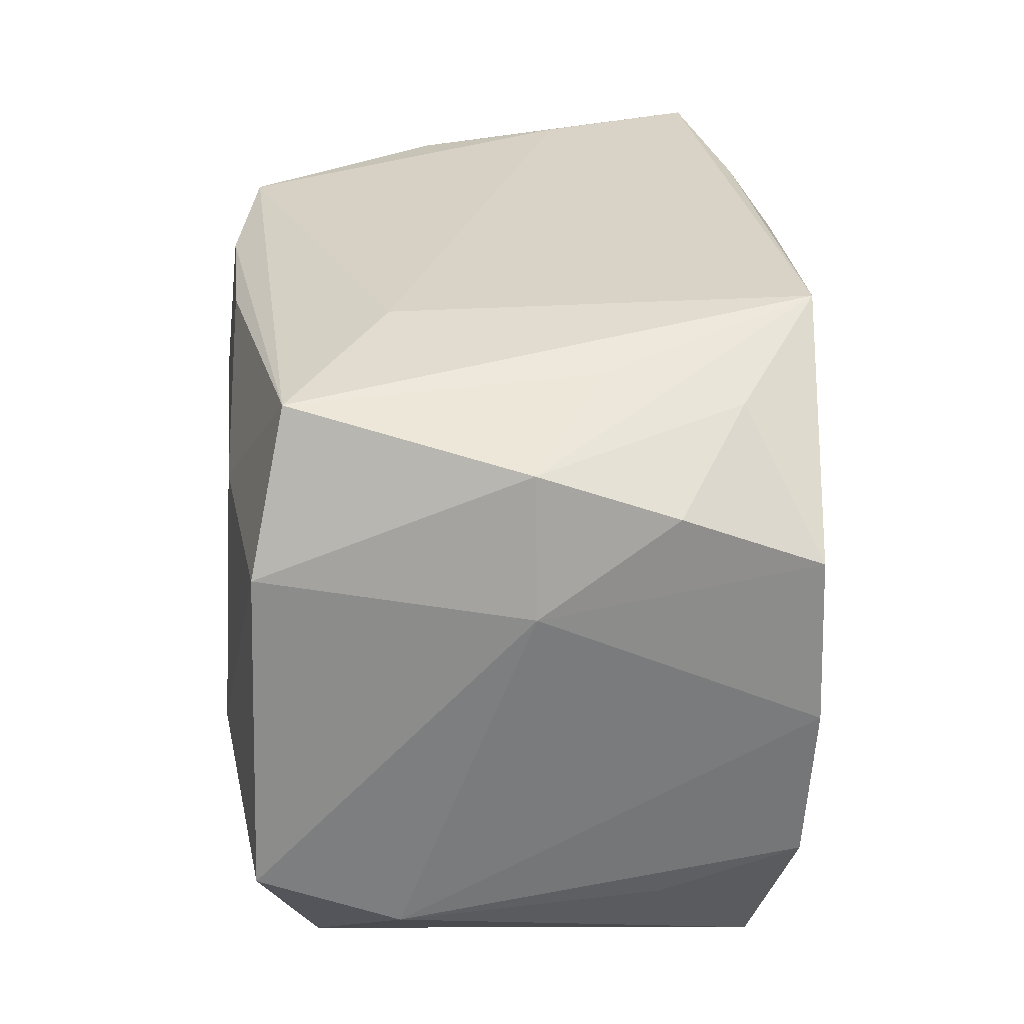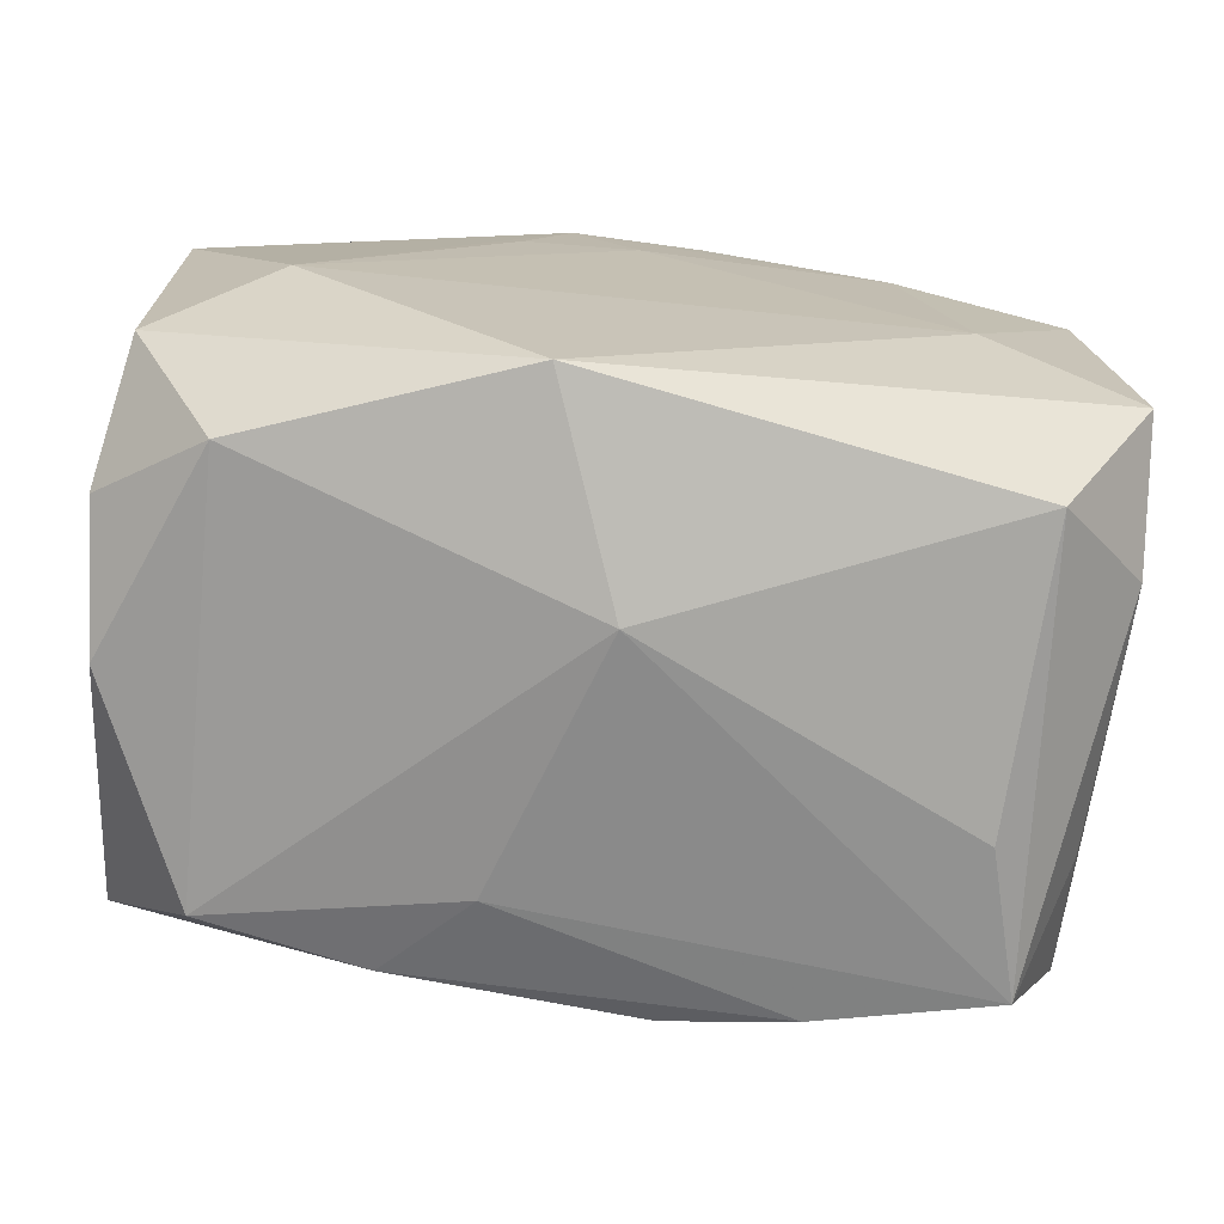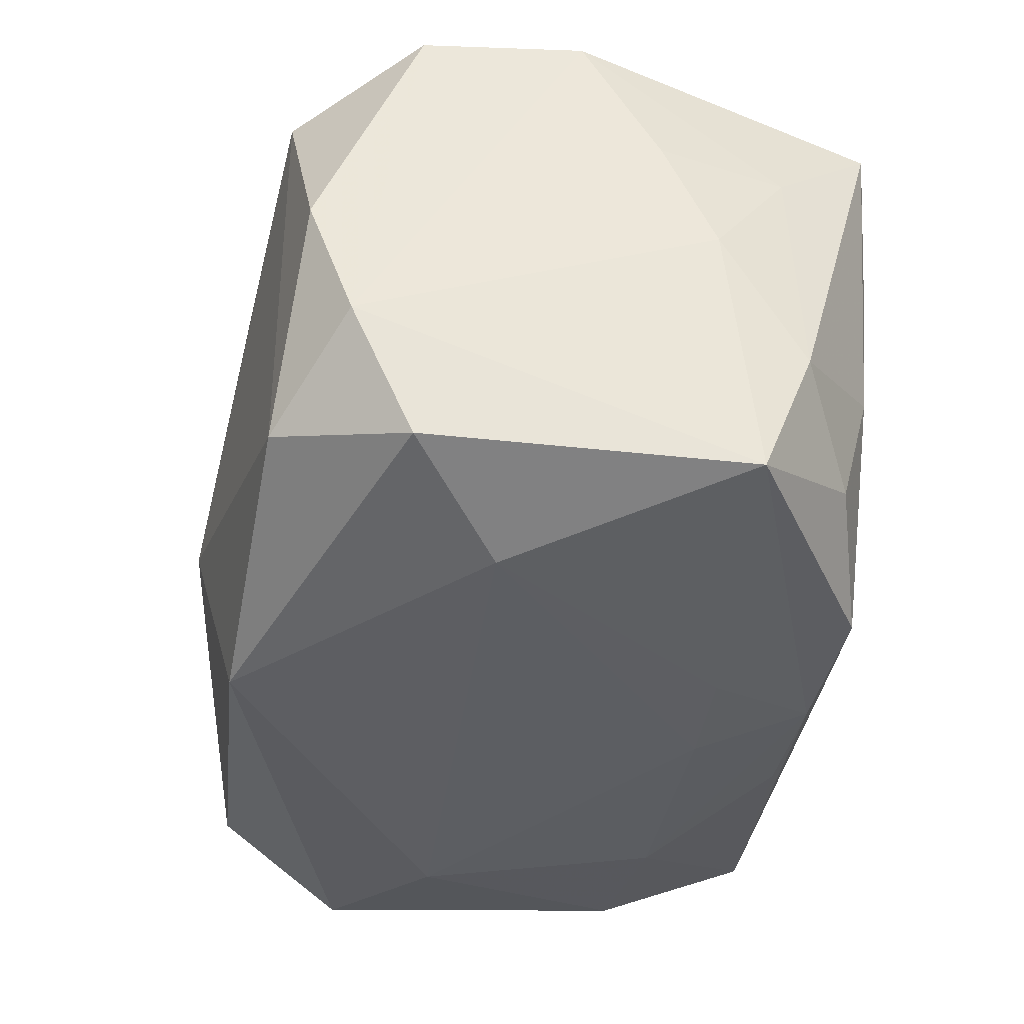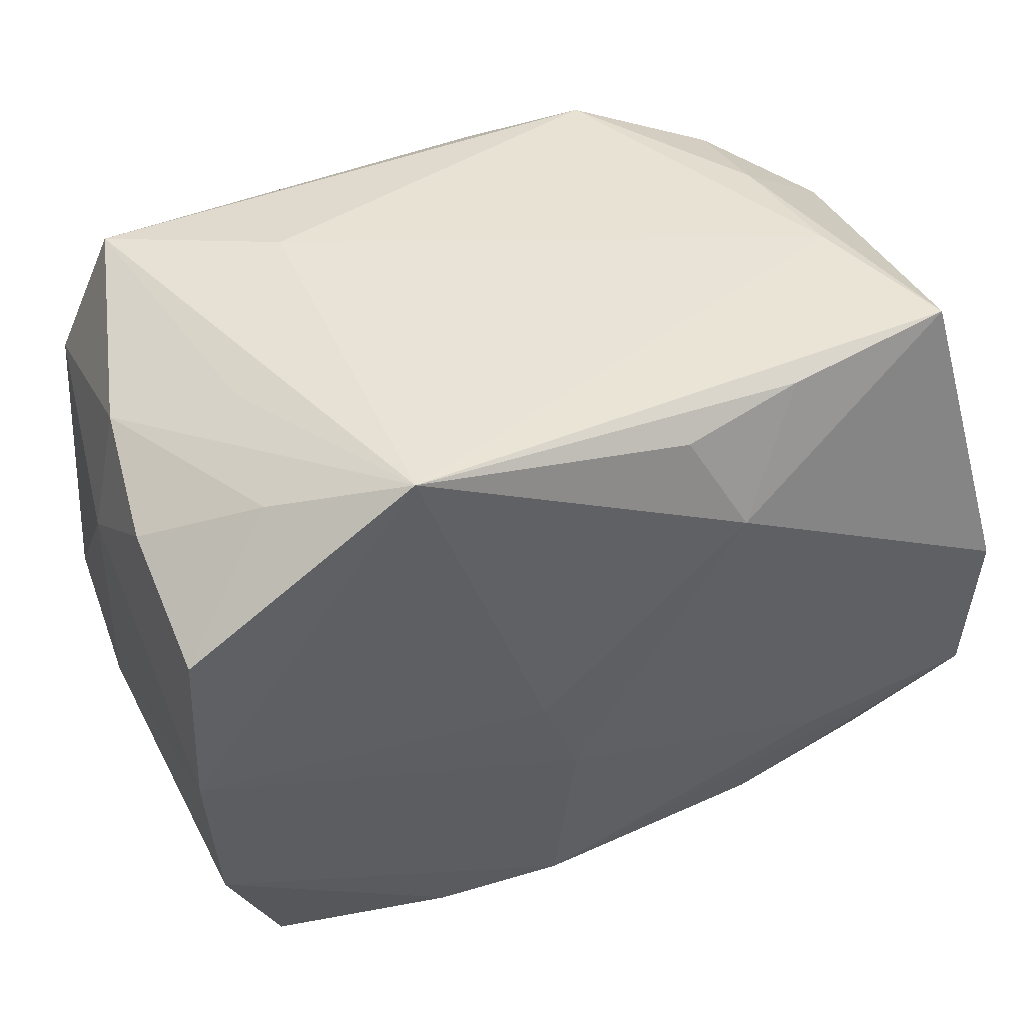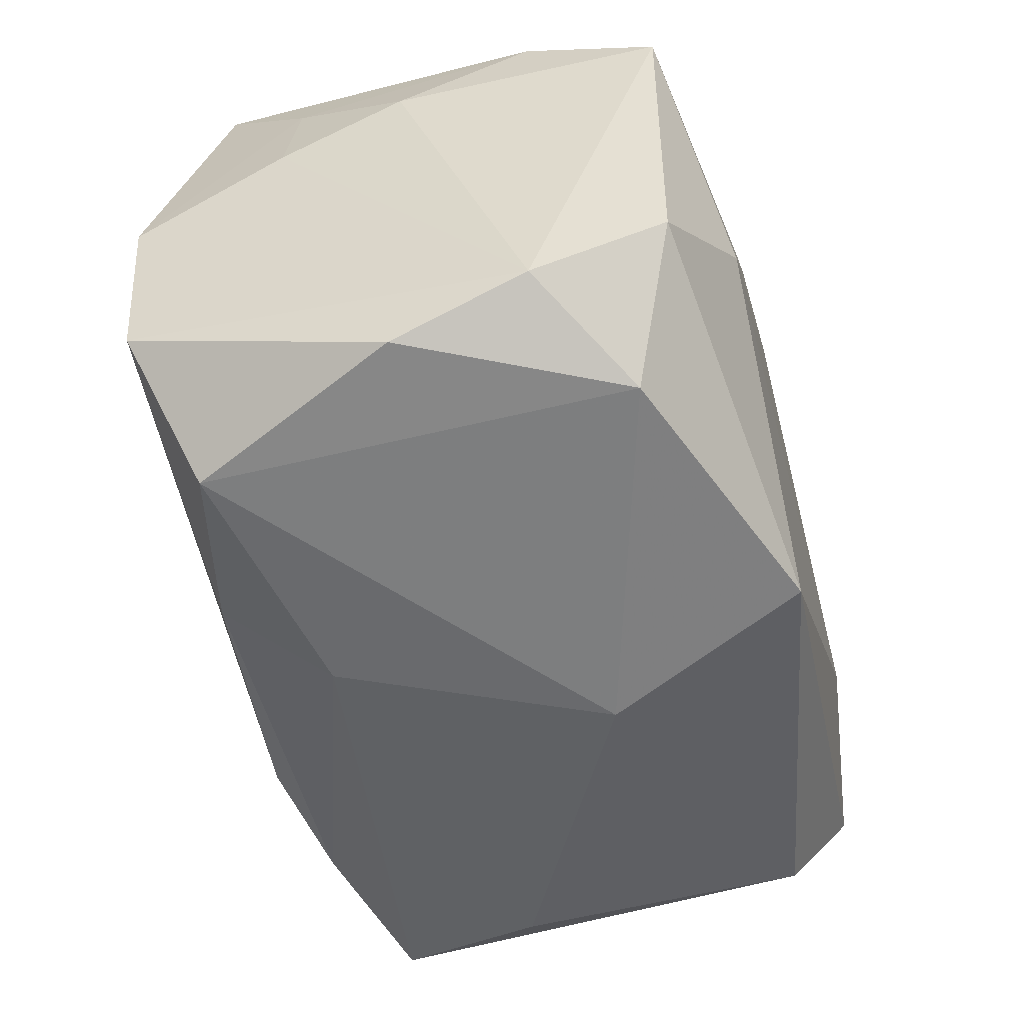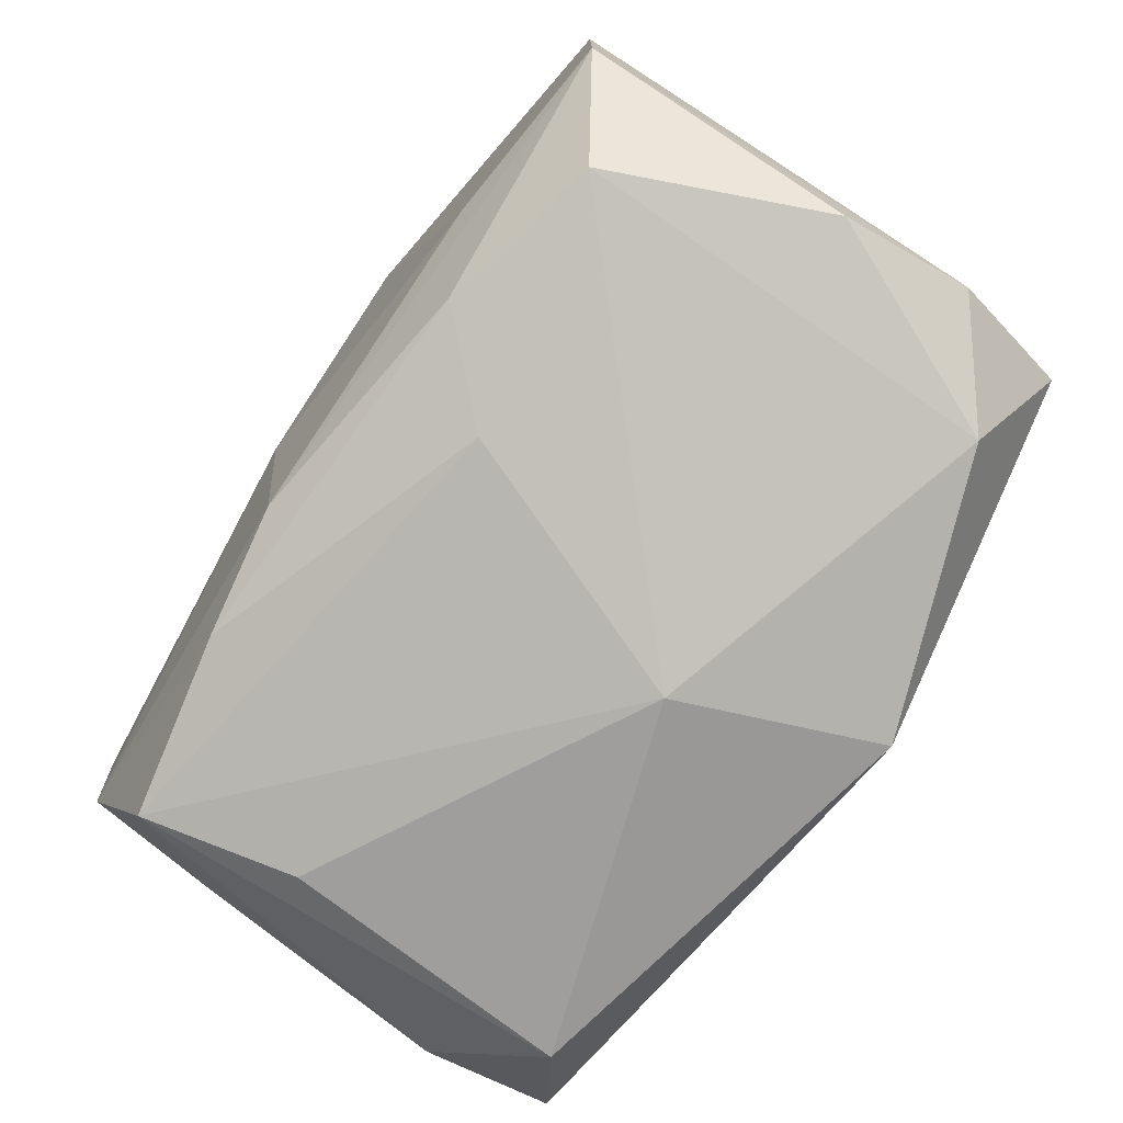
<metadata>
{"format":"obj","ext":"obj","renderer":"f3d","projection":"perspective","resolution":1024,"background":"white","views":[{"elev":28.9,"azim":-94.7,"up":"+Y"},{"elev":-70.4,"azim":174.2,"up":"+Y"},{"elev":-38.4,"azim":82.4,"up":"+Z"},{"elev":42.8,"azim":-23.2,"up":"+Y"},{"elev":-49.0,"azim":104.8,"up":"+Y"},{"elev":-79.2,"azim":55.0,"up":"+Y"}]}
</metadata>
<code>
v 0.007644 0.01321 0.02106
v 0.02855 0.01119 -0.01711
v -0.02078 0.02037 0.004323
v -0.01408 0.02219 0.01861
v 0.0002718 0.01226 -0.01964
v 0.02308 -0.01901 -0.01369
v -0.006041 0.0001311 0.02019
v -0.02921 0.01455 0.008222
v 0.02876 -0.01064 0.01827
v 0.02924 -0.01757 0.0004135
v -0.02293 -0.01998 -0.01485
v -0.004088 0.01889 -0.01867
v 0.01606 -0.01143 0.01919
v 0.02068 -0.00438 -0.02024
v -0.03009 0.008482 -0.0005343
v 0.03011 0.008956 0.0004153
v 0.03011 -0.0146 -0.008555
v 0.02119 0.02146 0.00516
v -0.02394 0.02054 -0.01533
v -0.0287 -0.01119 -0.01851
v -0.02891 0.01088 0.01717
v -0.02848 -0.01087 0.01702
v -0.003729 -0.005522 0.02041
v -0.02752 0.01055 -0.01766
v -0.02805 -0.01417 0.007971
v -0.01592 0.01174 -0.01926
v 0.02756 0.01434 0.008735
v 0.00773 0.01228 -0.01947
v 0.005226 -0.02032 -0.02024
v -0.02815 0.0173 -0.0005077
v -0.02938 -4.947e-05 0.0175
v 0.02862 -0.0104 -0.01704
v -0.01338 0.02174 -0.008559
v 0.02436 0.02147 0.01559
v -0.02203 0.01857 0.01302
v -0.02173 -0.02162 0.004617
v 0.004581 0.01931 -0.01889
v 0.01205 -0.01932 0.01688
v 0.006543 -0.02133 0.0109
v -0.02893 -0.01477 -0.009317
v 0.02129 0.0184 -0.01281
v 0.02294 -0.01926 0.01451
v 0.02936 0.0004018 0.0187
v 0.0003424 -0.02343 -0.006743
v 0.02055 0.02066 -0.00445
v 0.01274 0.02059 -0.01723
v 0.01237 0.02091 0.01776
v 0.02851 0.01468 -0.008178
v -0.004447 -0.01888 0.01869
v -0.01924 -0.004542 -0.02024
v -0.01264 -0.02028 0.01715
v -0.02433 -0.02077 0.01459
v 0.004065 0.01972 0.01928
v 0.02987 0.005522 0.008702
f 44 6 42
f 29 6 44
f 20 50 29
f 29 50 14
f 1 9 43
f 43 34 1
f 9 17 43
f 14 50 5
f 15 20 40
f 46 19 33
f 24 50 20
f 24 20 15
f 15 30 24
f 24 30 19
f 39 52 44
f 44 42 39
f 11 29 44
f 20 29 11
f 52 40 11
f 11 40 20
f 13 49 9
f 13 23 49
f 13 9 1
f 1 23 13
f 7 23 1
f 32 17 6
f 32 2 17
f 32 29 14
f 6 29 32
f 14 2 32
f 10 42 6
f 6 17 10
f 9 42 10
f 10 17 9
f 41 2 46
f 17 2 16
f 37 2 14
f 46 2 37
f 37 19 46
f 25 40 52
f 15 21 8
f 8 30 15
f 46 33 18
f 34 18 4
f 4 18 33
f 4 33 19
f 4 7 1
f 26 5 50
f 50 24 26
f 26 37 5
f 26 24 19
f 44 52 36
f 36 11 44
f 52 11 36
f 23 7 31
f 31 4 21
f 7 4 31
f 31 21 15
f 15 40 31
f 52 39 51
f 49 23 22
f 22 51 49
f 23 31 22
f 52 51 22
f 22 25 52
f 40 25 22
f 22 31 40
f 34 43 27
f 48 16 2
f 2 41 48
f 34 27 48
f 48 27 16
f 14 5 28
f 28 37 14
f 5 37 28
f 45 18 34
f 34 48 45
f 45 48 41
f 45 41 46
f 46 18 45
f 19 30 3
f 3 4 19
f 30 4 3
f 35 8 21
f 21 4 35
f 30 8 35
f 35 4 30
f 53 4 1
f 19 37 12
f 12 26 19
f 37 26 12
f 38 39 42
f 38 51 39
f 49 51 38
f 9 49 38
f 38 42 9
f 54 27 43
f 16 27 54
f 54 43 17
f 17 16 54
f 34 4 47
f 4 53 47
f 1 34 47
f 47 53 1

</code>
